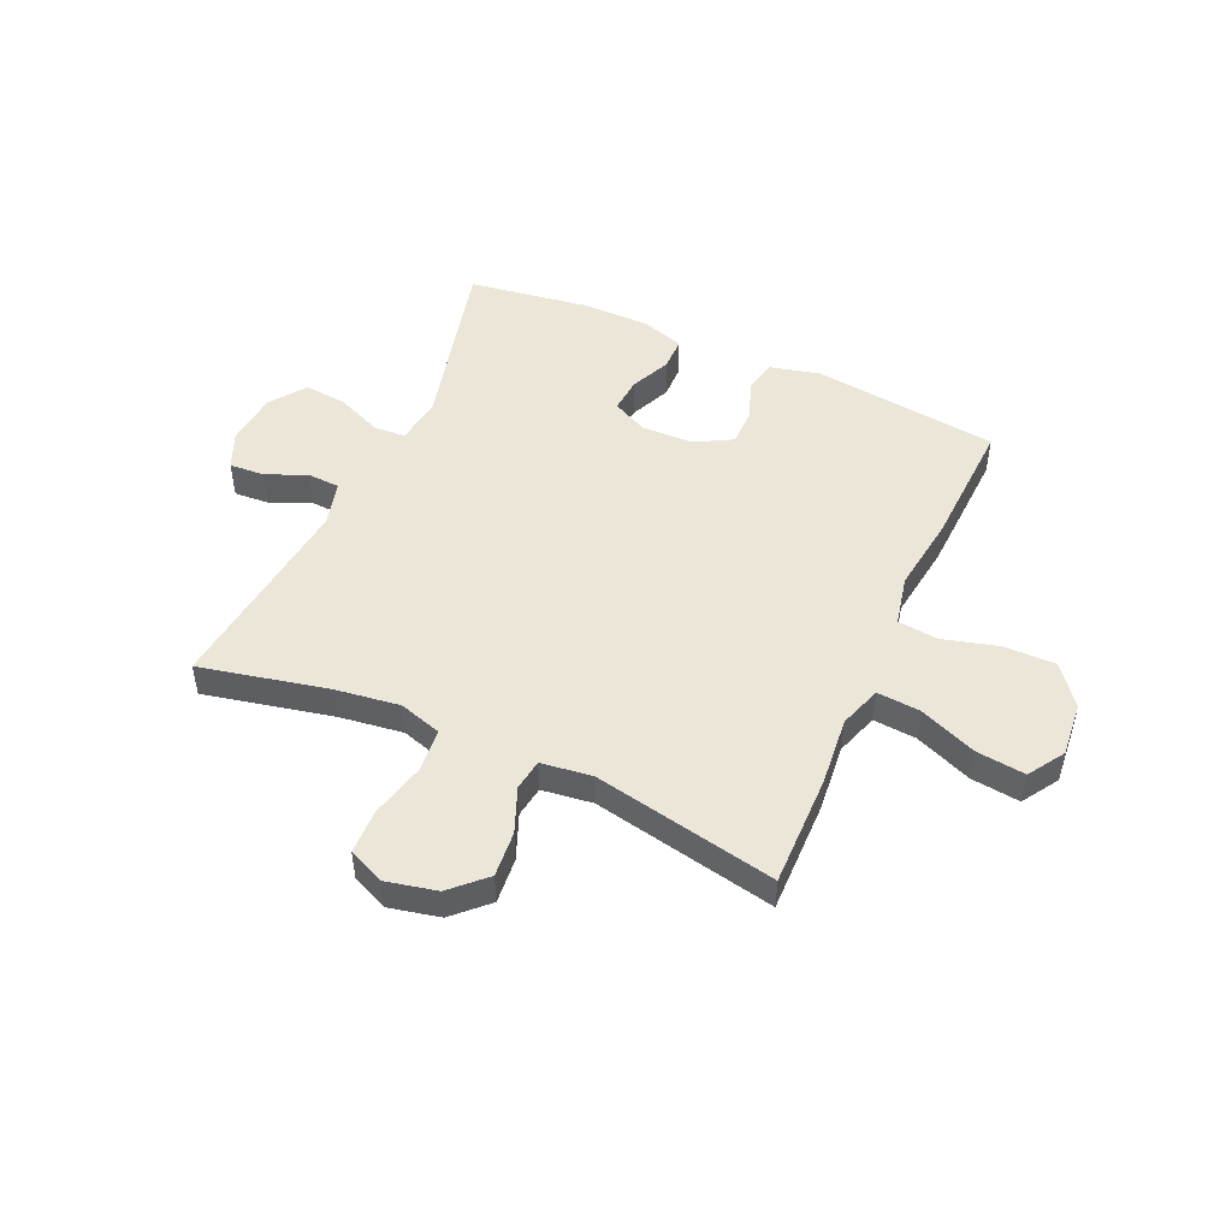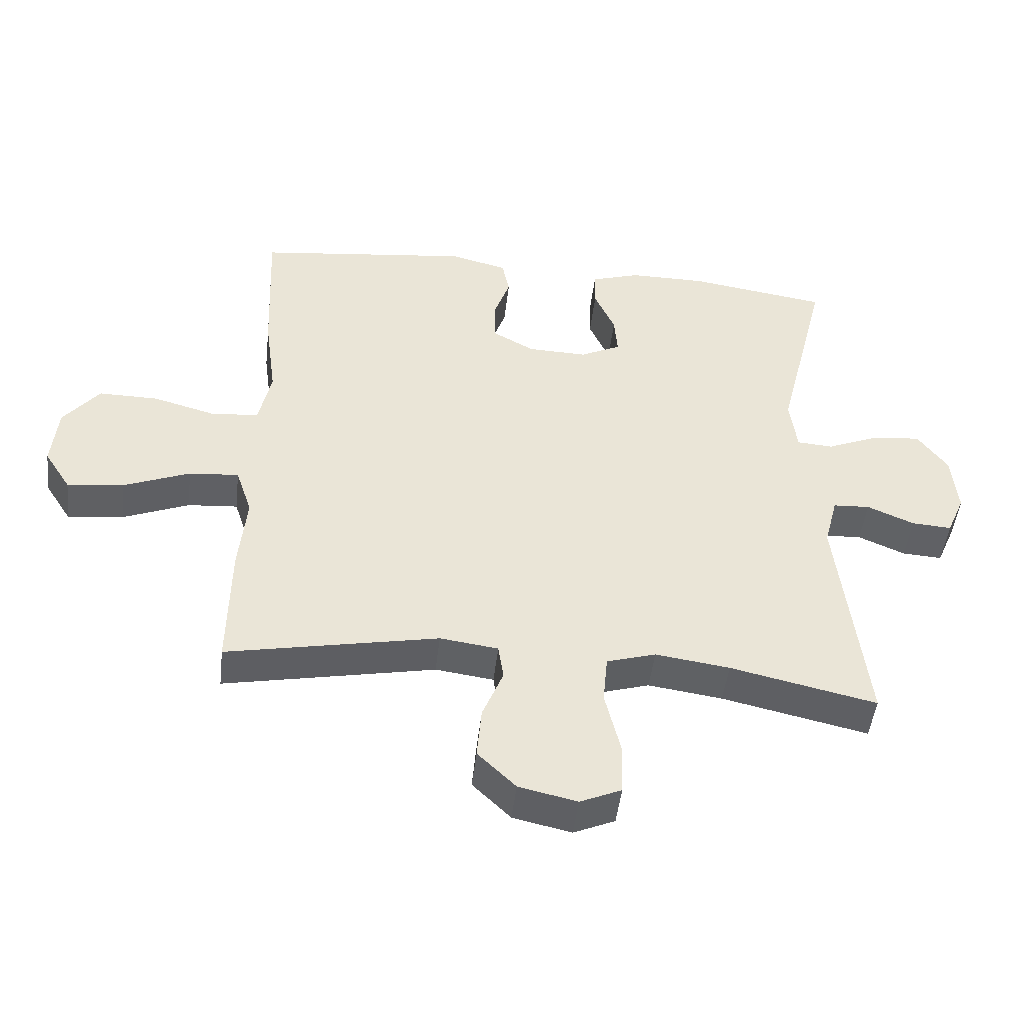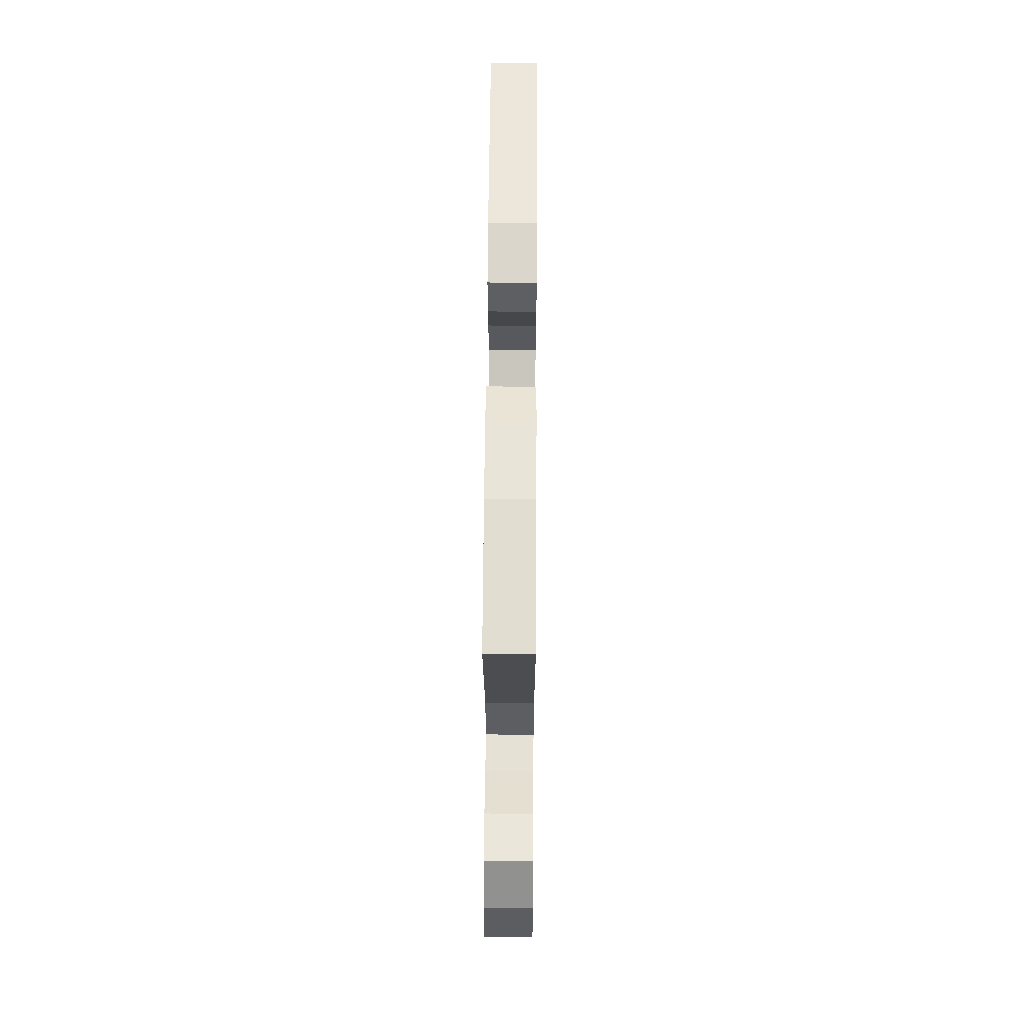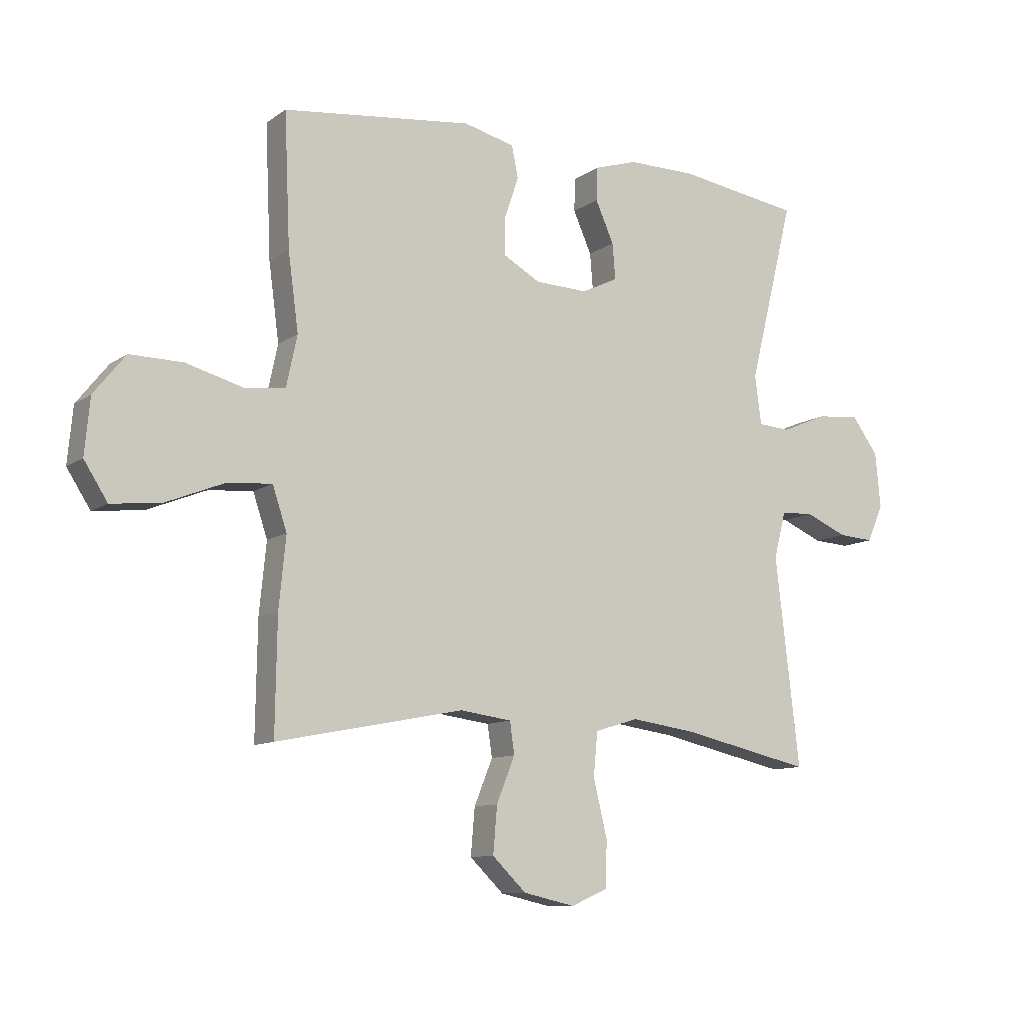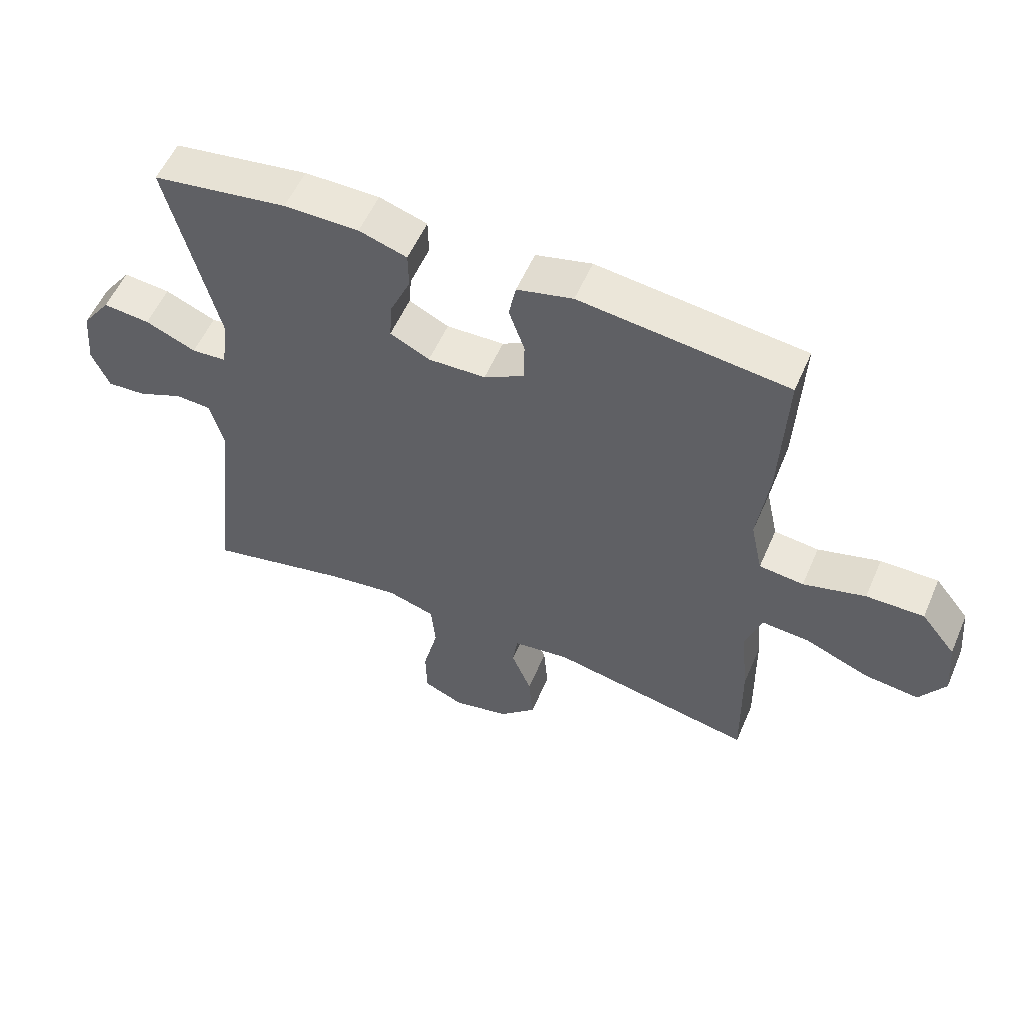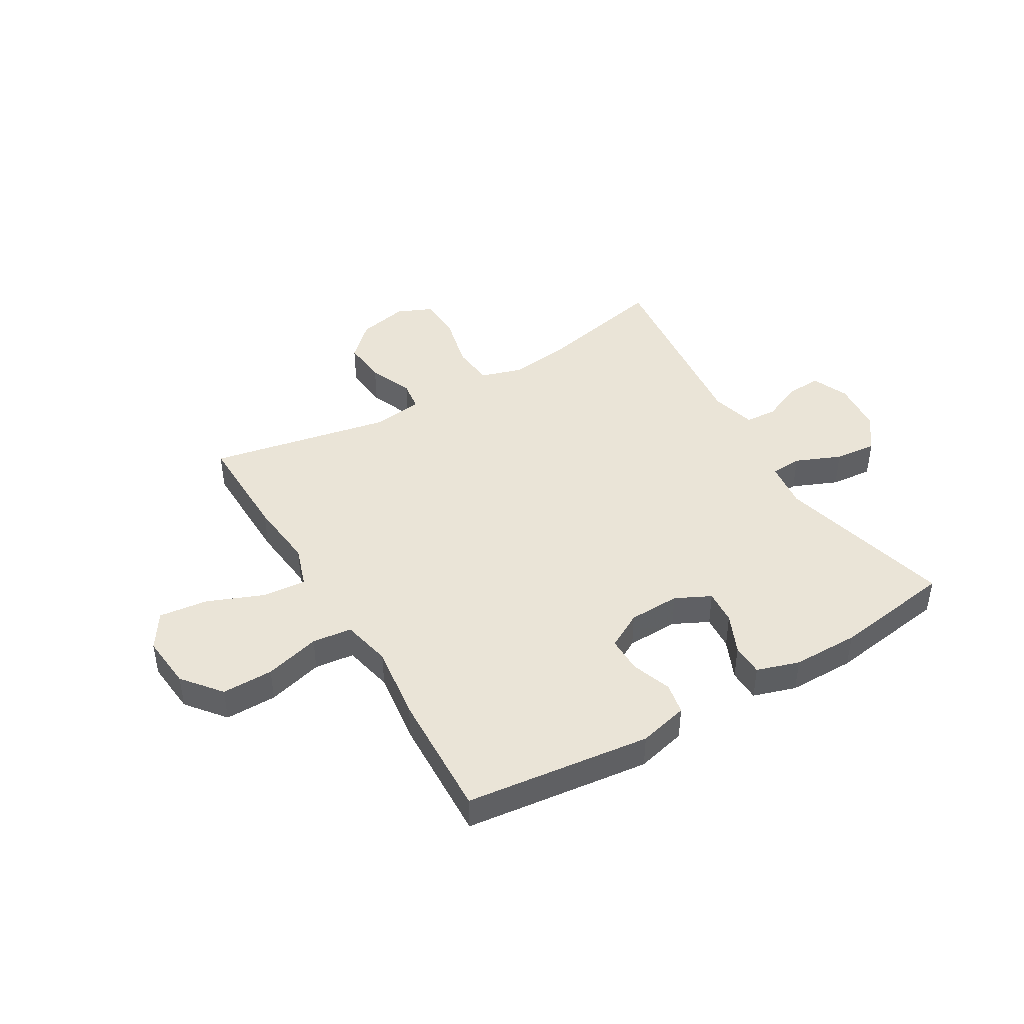
<metadata>
{"format":"obj","ext":"obj","renderer":"f3d","projection":"perspective","resolution":1024,"background":"white","views":[{"elev":49.3,"azim":-155.8,"up":"+Y"},{"elev":-47.2,"azim":-6.5,"up":"+Z"},{"elev":60.1,"azim":90.4,"up":"+Z"},{"elev":-10.4,"azim":-31.3,"up":"+Z"},{"elev":55.6,"azim":-156.7,"up":"+Z"},{"elev":43.6,"azim":-30.7,"up":"+Y"}]}
</metadata>
<code>
v 0.5 0.07 0.5
v 0.421 0.07 0.183
v 0.432 0.07 0.098
v 0.488 0.07 0.094
v 0.569 0.07 0.128
v 0.644 0.07 0.135
v 0.69 0.07 0.072
v 0.699 0.07 -0.023
v 0.671 0.07 -0.088
v 0.609 0.07 -0.084
v 0.536 0.07 -0.053
v 0.479 0.07 -0.056
v 0.458 0.07 -0.137
v 0.5 0.07 -0.5
v 0.274 0.07 -0.45
v 0.159 0.07 -0.434
v 0.083 0.07 -0.457
v 0.076 0.07 -0.533
v 0.1 0.07 -0.632
v 0.098 0.07 -0.712
v 0.034 0.07 -0.74
v -0.056 0.07 -0.72
v -0.115 0.07 -0.663
v -0.108 0.07 -0.582
v -0.076 0.07 -0.503
v -0.084 0.07 -0.448
v -0.174 0.07 -0.436
v -0.5 0.07 -0.5
v -0.497 0.07 -0.302
v -0.485 0.07 -0.18
v -0.51 0.07 -0.105
v -0.587 0.07 -0.111
v -0.689 0.07 -0.152
v -0.776 0.07 -0.162
v -0.817 0.07 -0.098
v -0.808 0.07 -0.001
v -0.753 0.07 0.068
v -0.661 0.07 0.067
v -0.562 0.07 0.04
v -0.491 0.07 0.048
v -0.472 0.07 0.137
v -0.49 0.07 0.271
v -0.5 0.07 0.5
v -0.169 0.07 0.539
v -0.08 0.07 0.517
v -0.069 0.07 0.461
v -0.094 0.07 0.389
v -0.094 0.07 0.324
v -0.029 0.07 0.288
v 0.063 0.07 0.285
v 0.126 0.07 0.316
v 0.121 0.07 0.378
v 0.089 0.07 0.45
v 0.09 0.07 0.508
v 0.166 0.07 0.532
v 0.285 0.07 0.532
v 0.5 0 0.5
v 0.421 0 0.183
v 0.432 0 0.098
v 0.488 0 0.094
v 0.569 0 0.128
v 0.644 0 0.135
v 0.69 0 0.072
v 0.699 0 -0.023
v 0.671 0 -0.088
v 0.609 0 -0.084
v 0.536 0 -0.053
v 0.479 0 -0.056
v 0.458 0 -0.137
v 0.5 0 -0.5
v 0.274 0 -0.45
v 0.159 0 -0.434
v 0.083 0 -0.457
v 0.076 0 -0.533
v 0.1 0 -0.632
v 0.098 0 -0.712
v 0.034 0 -0.74
v -0.056 0 -0.72
v -0.115 0 -0.663
v -0.108 0 -0.582
v -0.076 0 -0.503
v -0.084 0 -0.448
v -0.174 0 -0.436
v -0.5 0 -0.5
v -0.497 0 -0.302
v -0.485 0 -0.18
v -0.51 0 -0.105
v -0.587 0 -0.111
v -0.689 0 -0.152
v -0.776 0 -0.162
v -0.817 0 -0.098
v -0.808 0 -0.001
v -0.753 0 0.068
v -0.661 0 0.067
v -0.562 0 0.04
v -0.491 0 0.048
v -0.472 0 0.137
v -0.49 0 0.271
v -0.5 0 0.5
v -0.169 0 0.539
v -0.08 0 0.517
v -0.069 0 0.461
v -0.094 0 0.389
v -0.094 0 0.324
v -0.029 0 0.288
v 0.063 0 0.285
v 0.126 0 0.316
v 0.121 0 0.378
v 0.089 0 0.45
v 0.09 0 0.508
v 0.166 0 0.532
v 0.285 0 0.532
f 56 1 2
f 55 56 2
f 54 55 2
f 53 54 2
f 52 53 2
f 51 52 2 3
f 50 51 3
f 49 50 3
f 45 46 47
f 44 45 47
f 43 44 47
f 42 43 47
f 41 42 47
f 40 41 47 48
f 37 38 39
f 36 37 39
f 35 36 39
f 34 35 39
f 33 34 39
f 32 33 39
f 31 32 39 40
f 40 48 49
f 31 40 49
f 30 31 49
f 30 49 3
f 29 30 3
f 28 29 3
f 27 28 3
f 23 24 25
f 22 23 25
f 21 22 25
f 20 21 25
f 19 20 25
f 18 19 25
f 17 18 25 26
f 13 14 15
f 12 13 15 16
f 9 10 11
f 8 9 11
f 7 8 11
f 6 7 11
f 5 6 11
f 4 5 11
f 4 11 12
f 17 26 27
f 16 17 27
f 12 16 27
f 4 12 27
f 3 4 27
f 58 57 112
f 58 112 111
f 58 111 110
f 58 110 109
f 58 109 108
f 59 58 108 107
f 59 107 106
f 59 106 105
f 103 102 101
f 103 101 100
f 103 100 99
f 103 99 98
f 103 98 97
f 104 103 97 96
f 95 94 93
f 95 93 92
f 95 92 91
f 95 91 90
f 95 90 89
f 95 89 88
f 96 95 88 87
f 105 104 96
f 105 96 87
f 105 87 86
f 59 105 86
f 59 86 85
f 59 85 84
f 59 84 83
f 81 80 79
f 81 79 78
f 81 78 77
f 81 77 76
f 81 76 75
f 81 75 74
f 82 81 74 73
f 71 70 69
f 72 71 69 68
f 67 66 65
f 67 65 64
f 67 64 63
f 67 63 62
f 67 62 61
f 67 61 60
f 68 67 60
f 83 82 73
f 83 73 72
f 83 72 68
f 83 68 60
f 83 60 59
f 1 57 58 2
f 2 58 59 3
f 3 59 60 4
f 4 60 61 5
f 5 61 62 6
f 6 62 63 7
f 7 63 64 8
f 8 64 65 9
f 9 65 66 10
f 10 66 67 11
f 11 67 68 12
f 12 68 69 13
f 13 69 70 14
f 14 70 71 15
f 15 71 72 16
f 16 72 73 17
f 17 73 74 18
f 18 74 75 19
f 19 75 76 20
f 20 76 77 21
f 21 77 78 22
f 22 78 79 23
f 23 79 80 24
f 24 80 81 25
f 25 81 82 26
f 26 82 83 27
f 27 83 84 28
f 28 84 85 29
f 29 85 86 30
f 30 86 87 31
f 31 87 88 32
f 32 88 89 33
f 33 89 90 34
f 34 90 91 35
f 35 91 92 36
f 36 92 93 37
f 37 93 94 38
f 38 94 95 39
f 39 95 96 40
f 40 96 97 41
f 41 97 98 42
f 42 98 99 43
f 43 99 100 44
f 44 100 101 45
f 45 101 102 46
f 46 102 103 47
f 47 103 104 48
f 48 104 105 49
f 49 105 106 50
f 50 106 107 51
f 51 107 108 52
f 52 108 109 53
f 53 109 110 54
f 54 110 111 55
f 55 111 112 56
f 56 112 57 1

</code>
